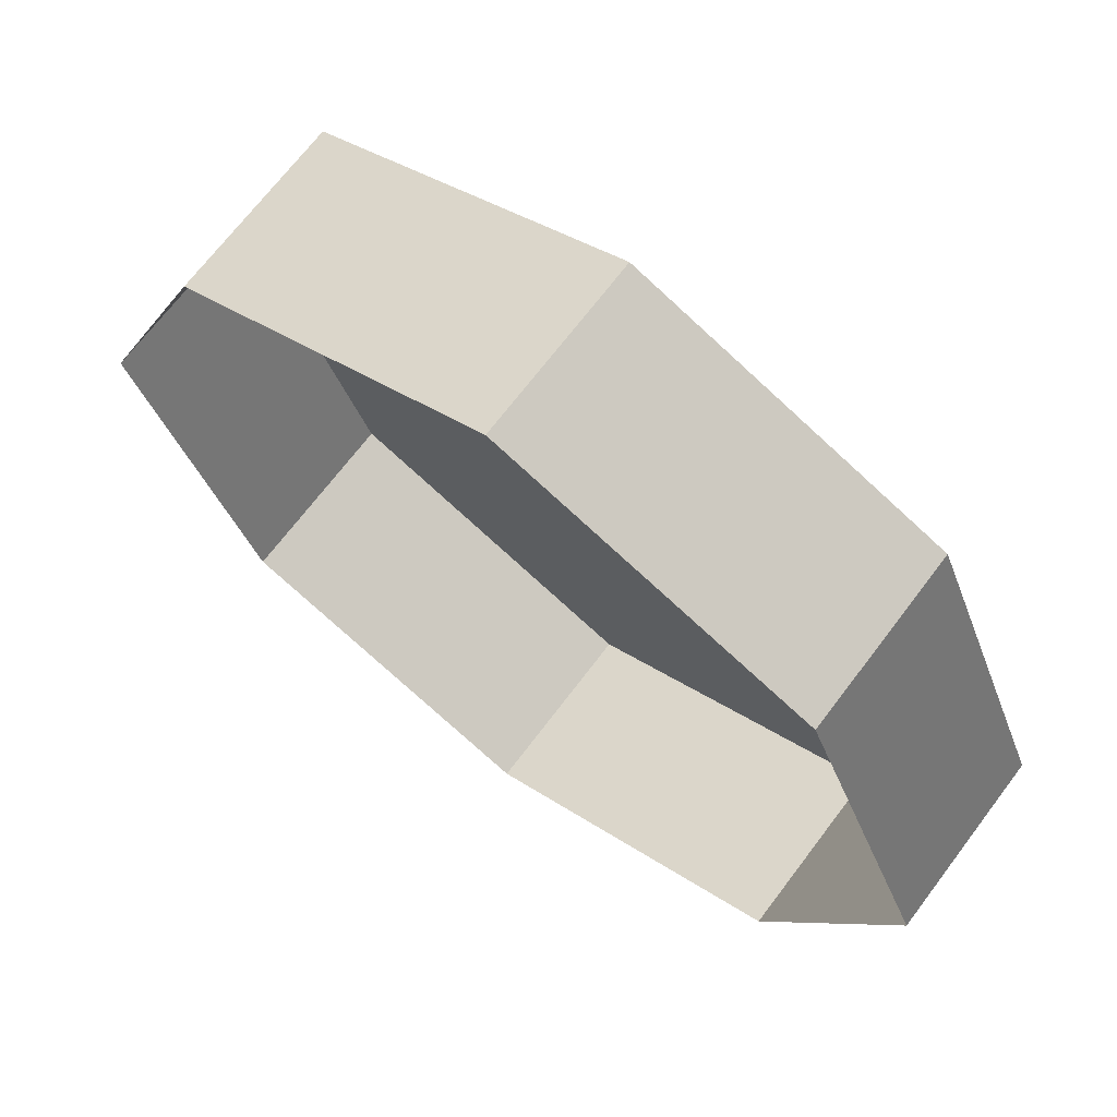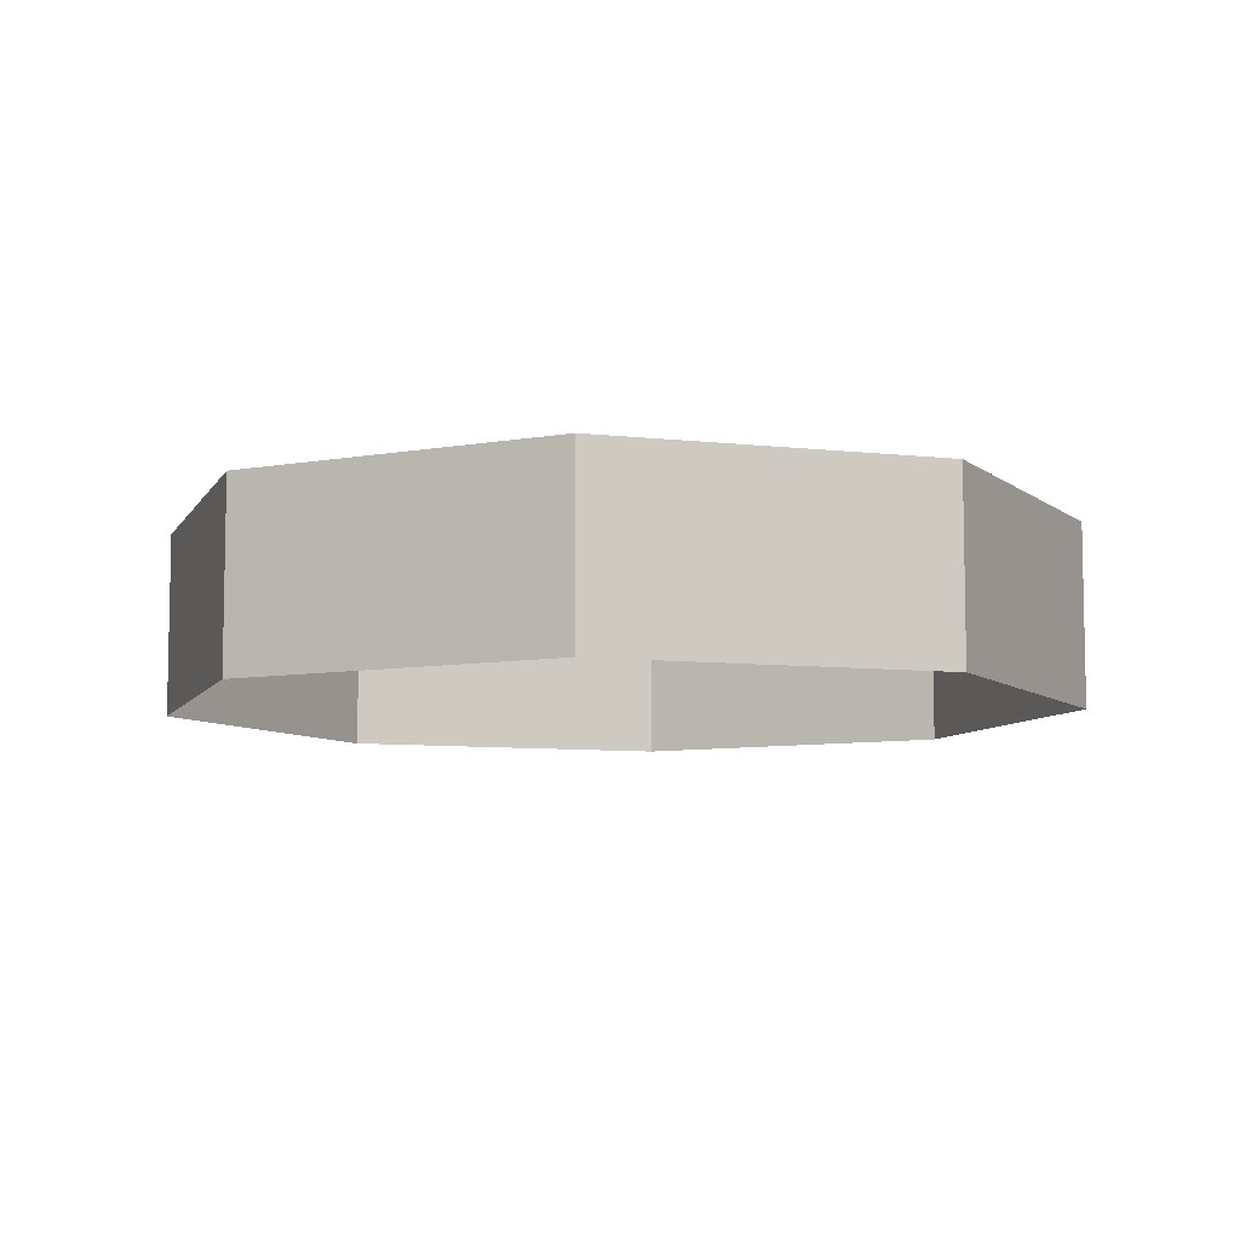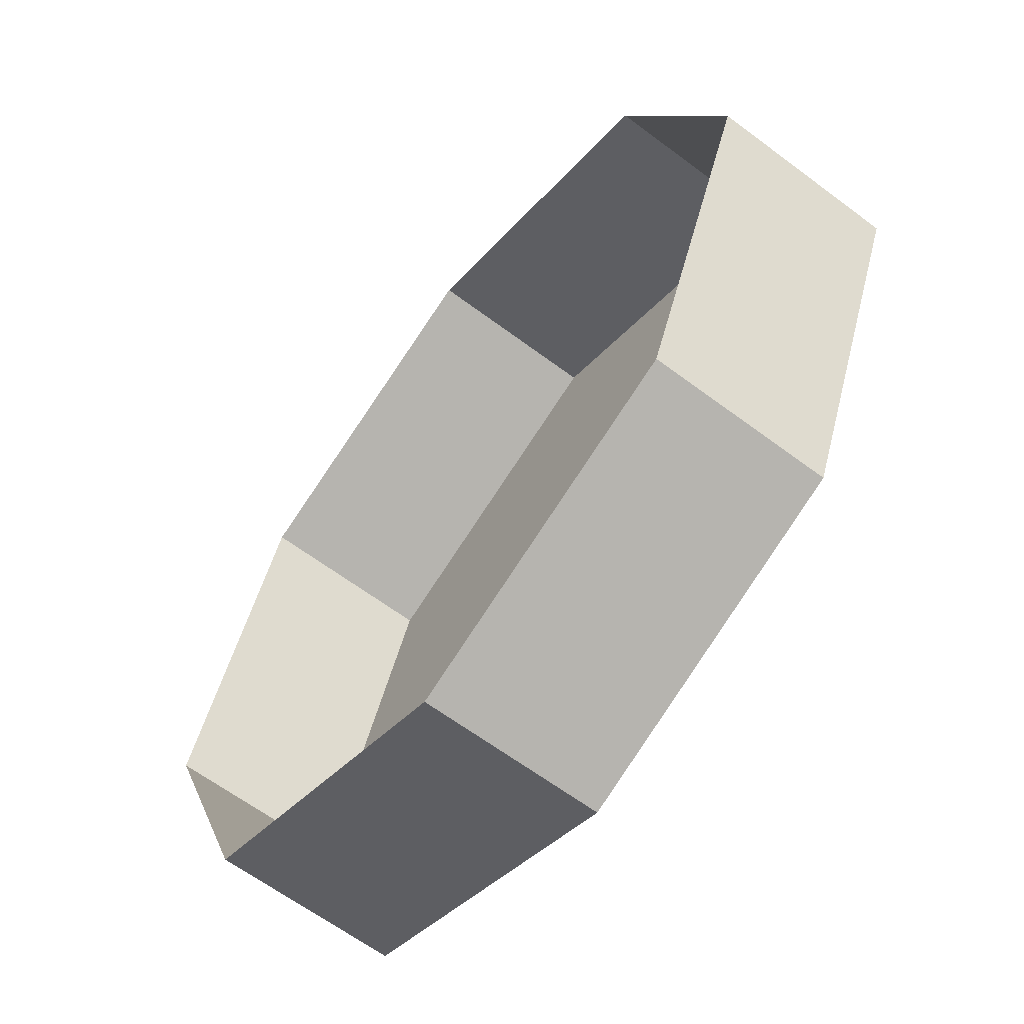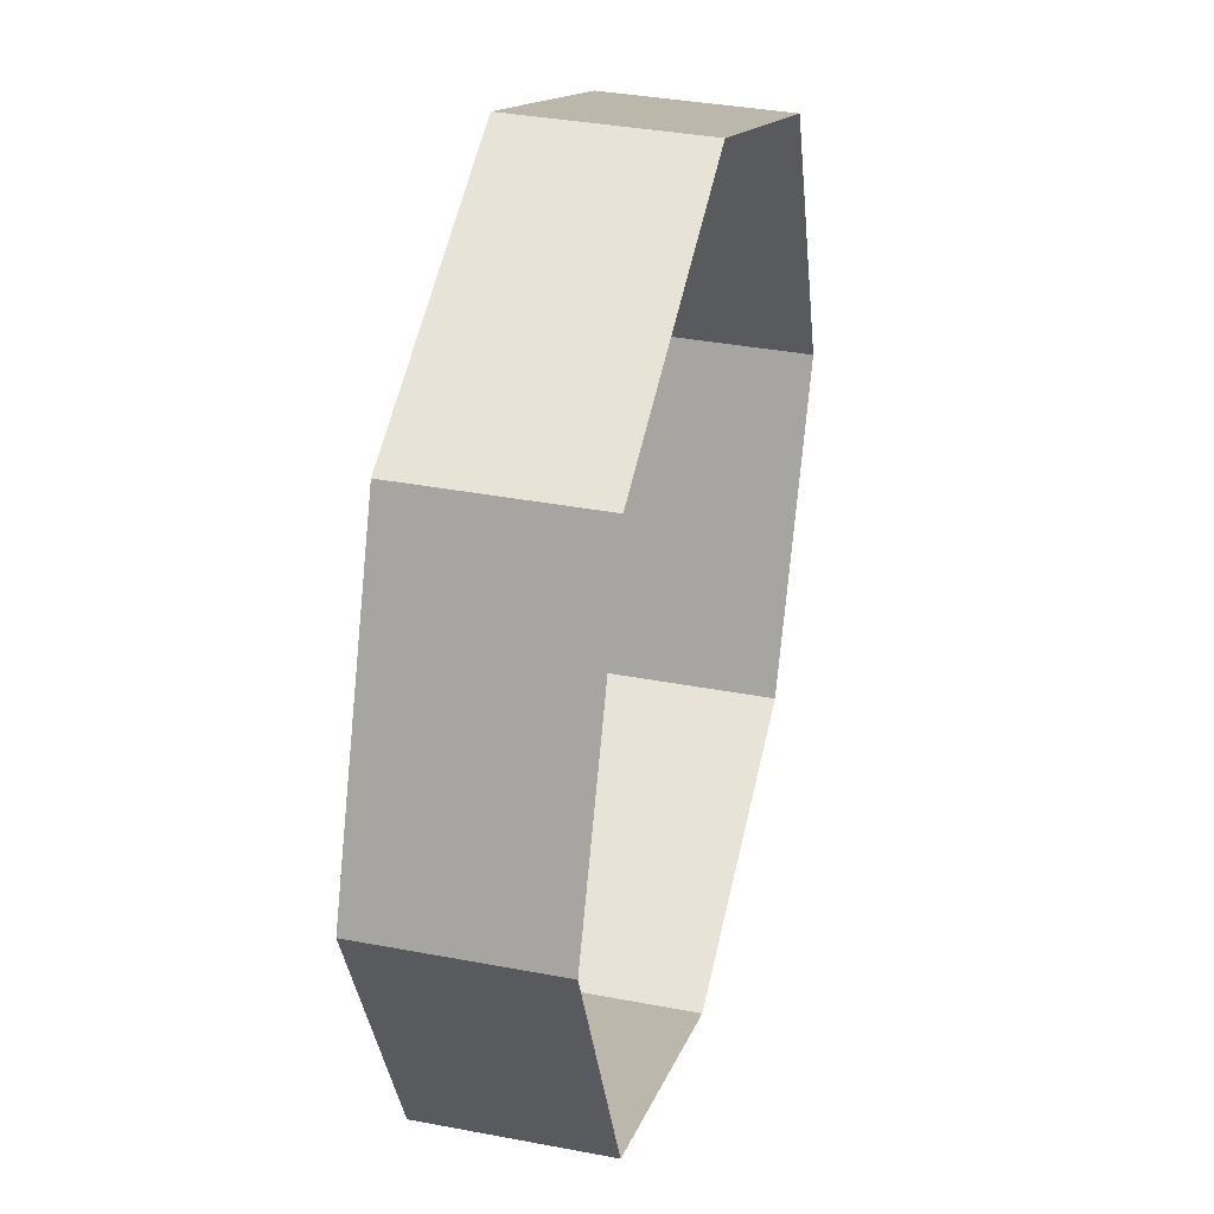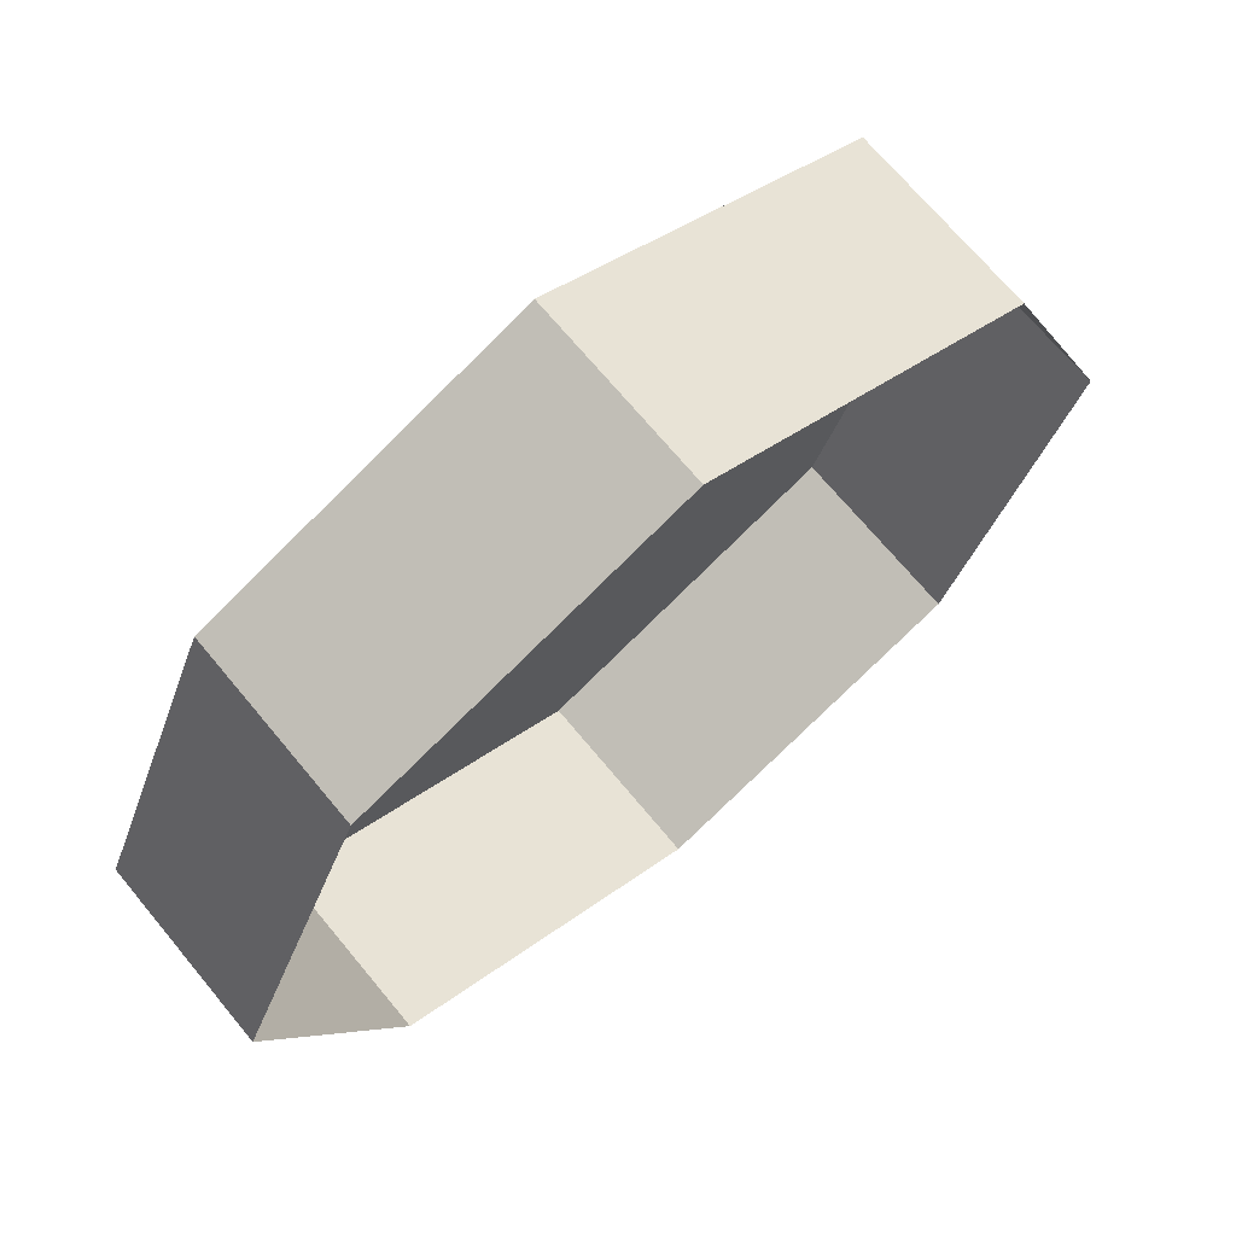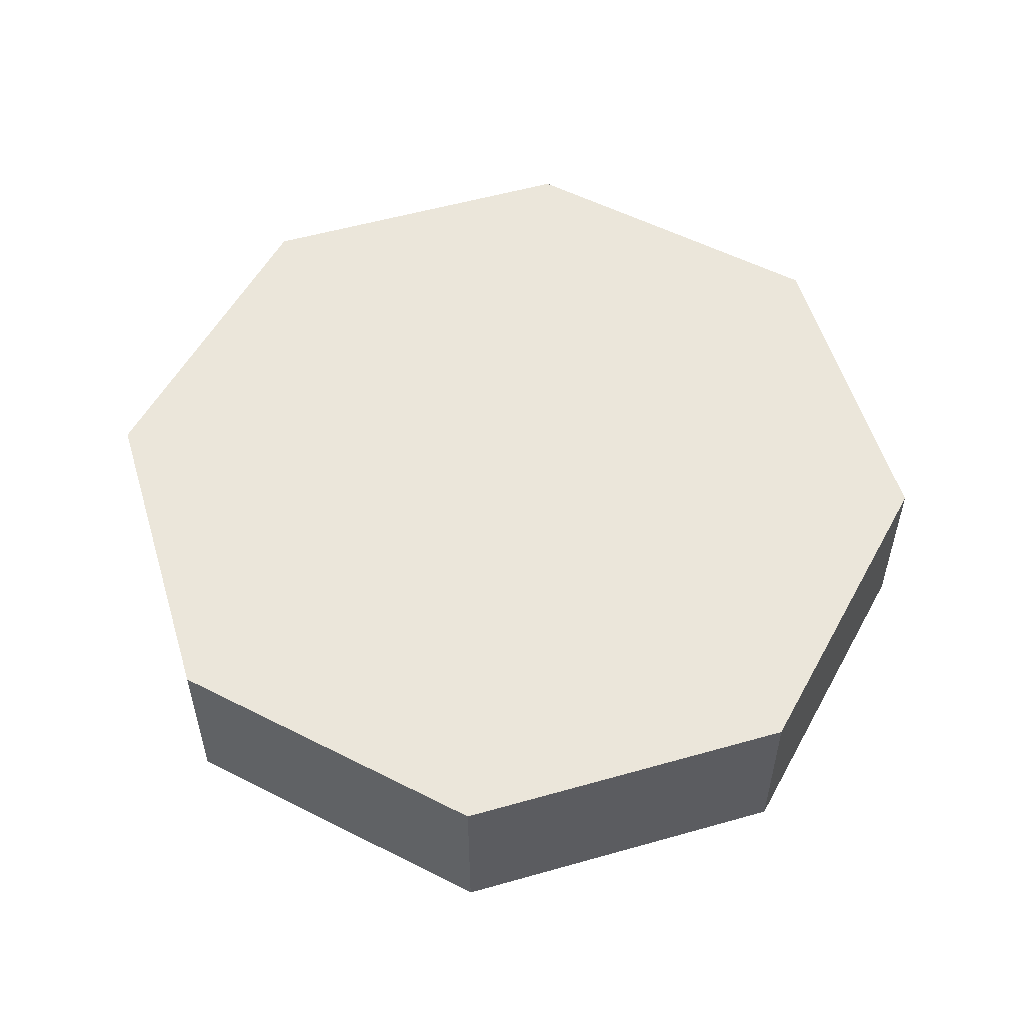
<metadata>
{"format":"obj","ext":"obj","renderer":"f3d","projection":"perspective","resolution":1024,"background":"white","views":[{"elev":69.0,"azim":37.0,"up":"+Z"},{"elev":-7.8,"azim":-175.4,"up":"+Y"},{"elev":-62.6,"azim":52.7,"up":"+Z"},{"elev":35.8,"azim":-75.9,"up":"+Z"},{"elev":69.6,"azim":-39.6,"up":"+Z"},{"elev":54.8,"azim":140.8,"up":"+Y"}]}
</metadata>
<code>
g default
v 0.6529 0 -0.6529
v 0 0 -0.9233
v -0.6529 0 -0.6529
v -0.9233 0 0
v -0.6529 0 0.6529
v 0 0 0.9233
v 0.6529 0 0.6529
v 0.9233 0 0
v 0.6529 0.3751 -0.6529
v 0 0.3751 -0.9233
v -0.6529 0.3751 -0.6529
v -0.9233 0.3751 0
v -0.6529 0.3751 0.6529
v 0 0.3751 0.9233
v 0.6529 0.3751 0.6529
v 0.9233 0.3751 0
v 0 0.3751 0
g pCylinder1
f 1 2 10 9
f 2 3 11 10
f 3 4 12 11
f 4 5 13 12
f 5 6 14 13
f 6 7 15 14
f 7 8 16 15
f 8 1 9 16
f 9 10 17
f 10 11 17
f 11 12 17
f 12 13 17
f 13 14 17
f 14 15 17
f 15 16 17
f 16 9 17

</code>
